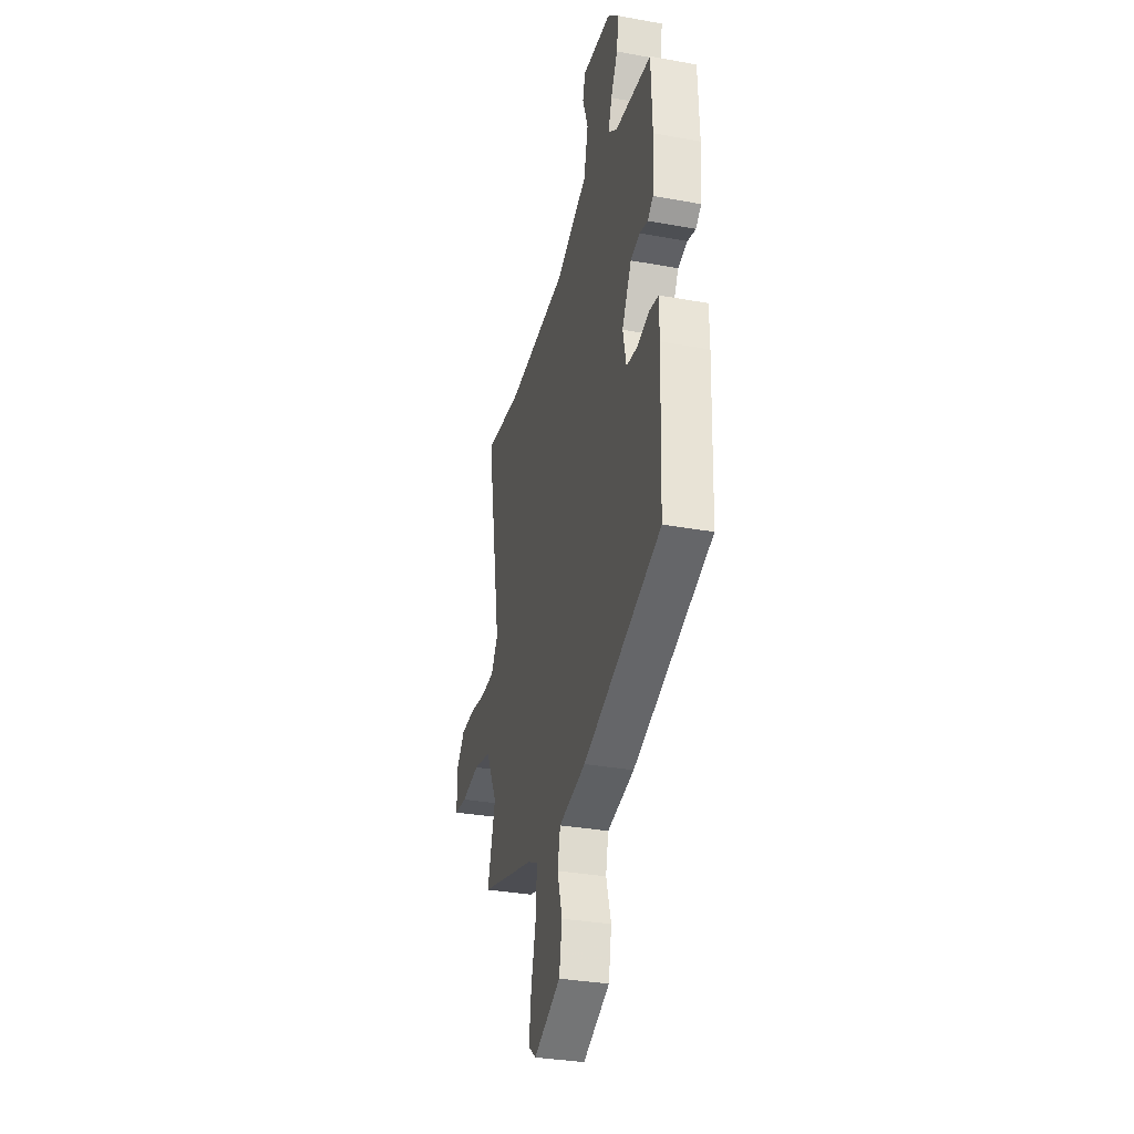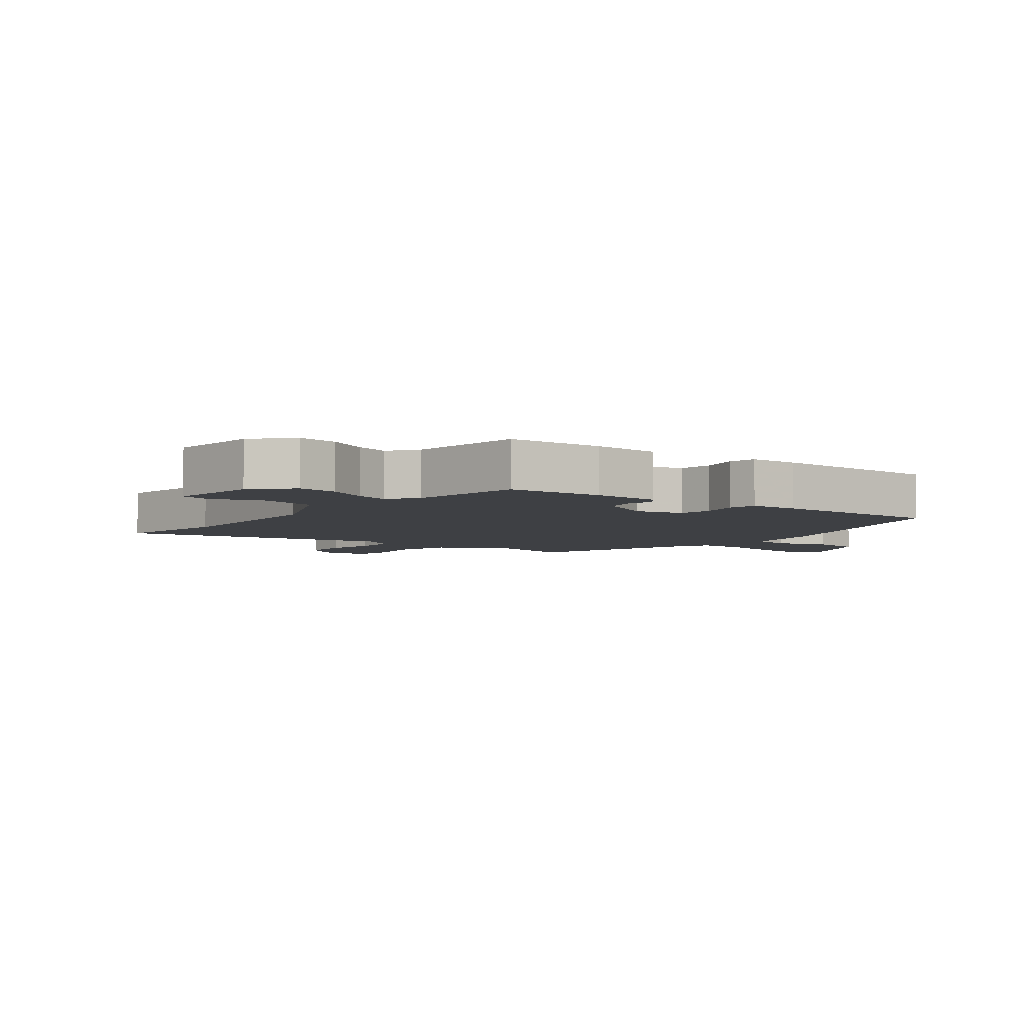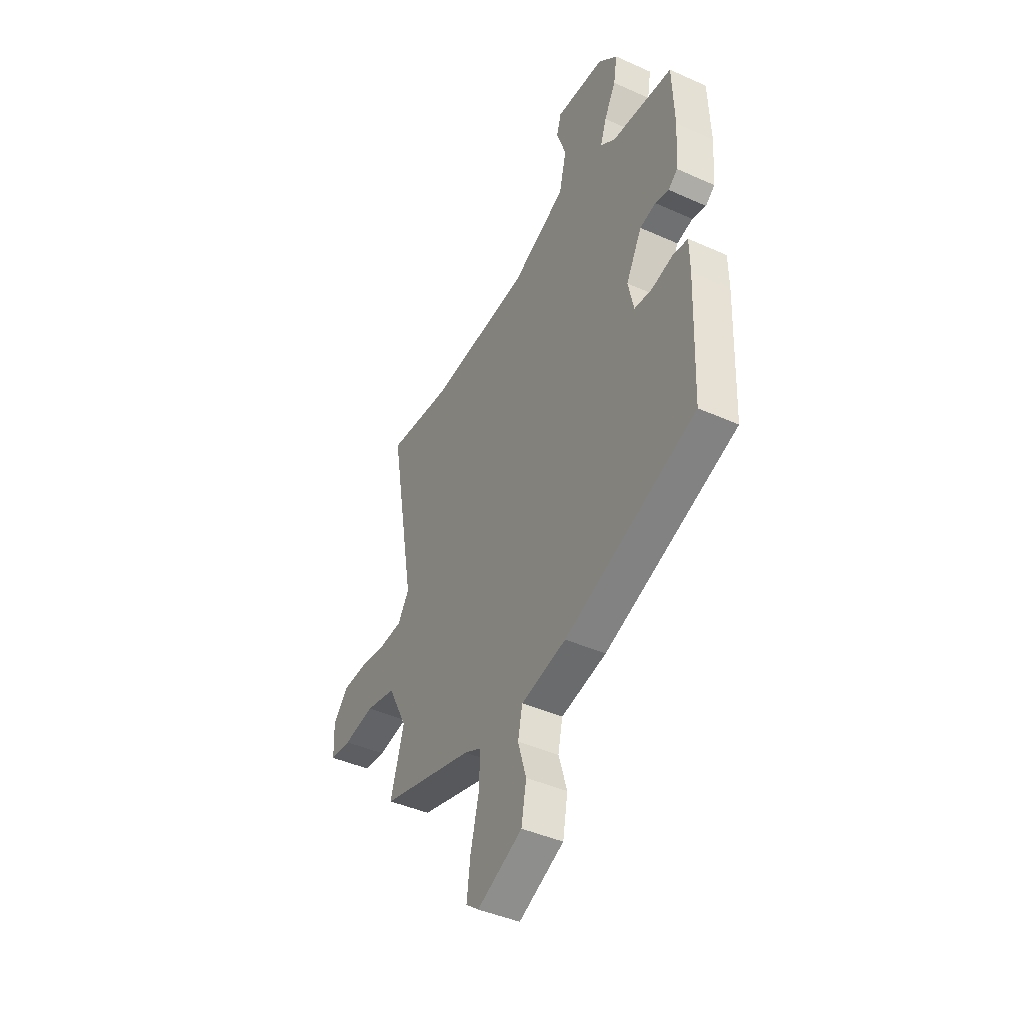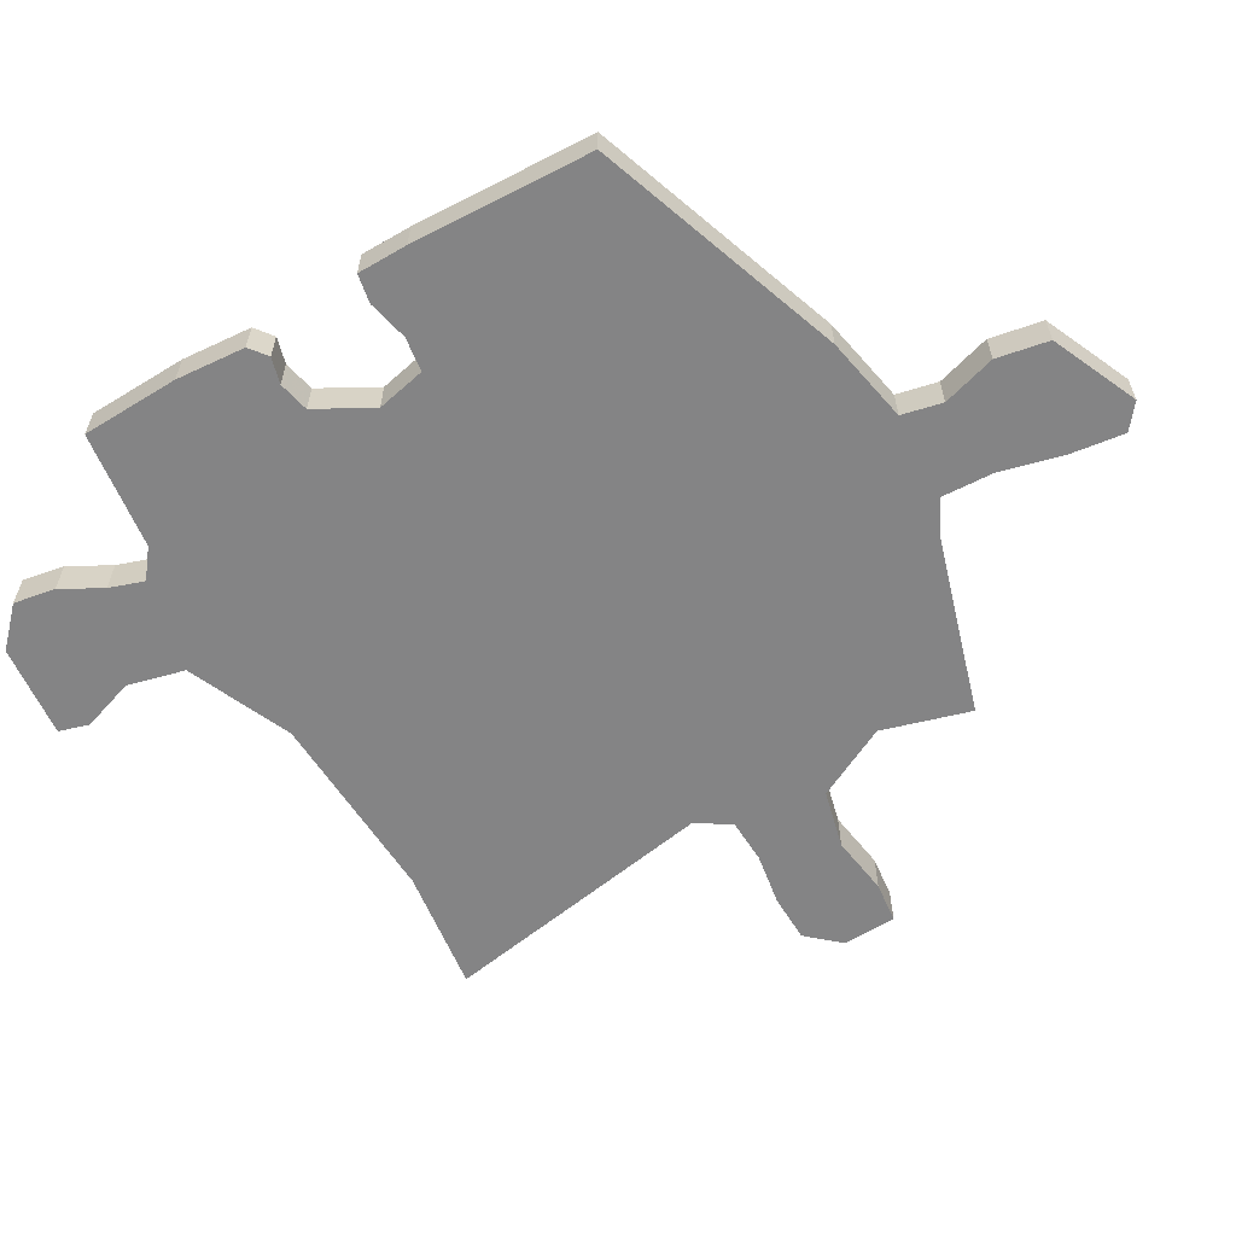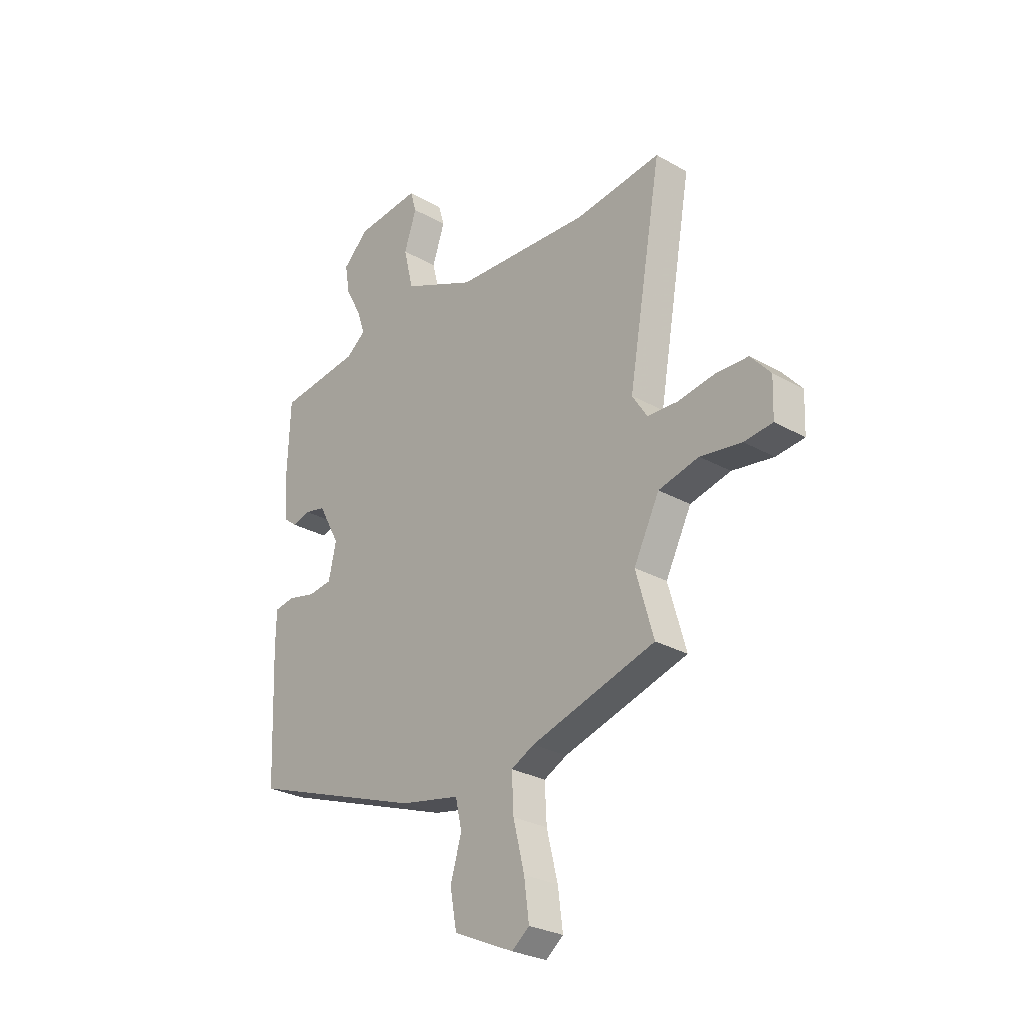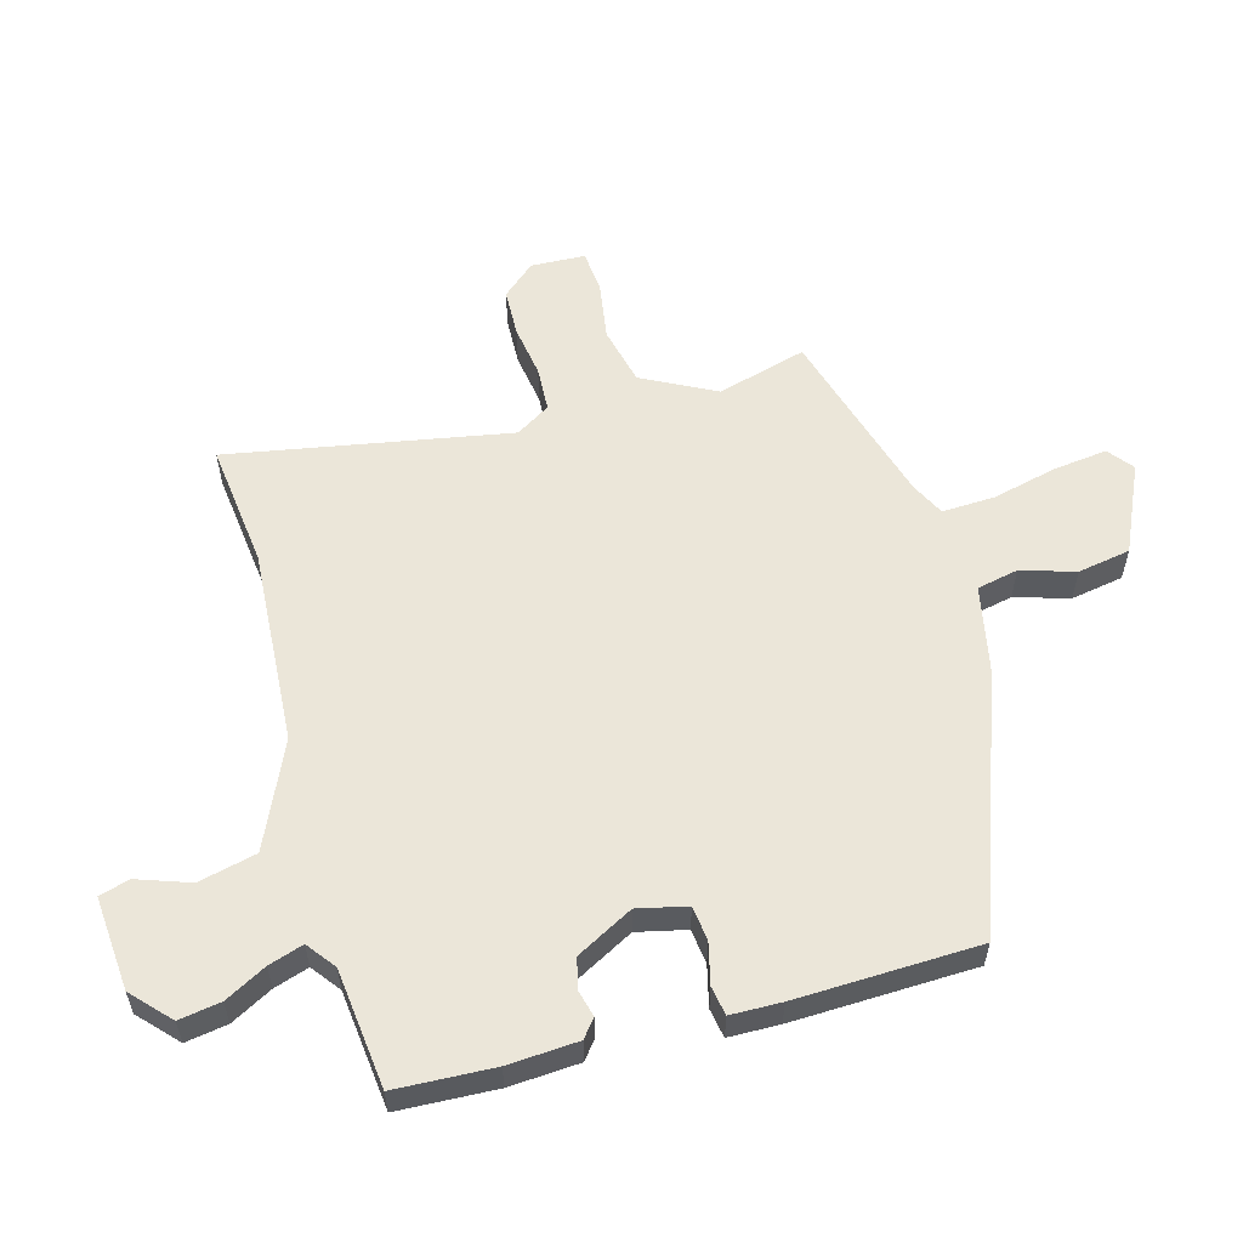
<metadata>
{"format":"obj","ext":"obj","renderer":"f3d","projection":"perspective","resolution":1024,"background":"white","views":[{"elev":-32.5,"azim":75.8,"up":"+Z"},{"elev":-4.8,"azim":52.6,"up":"+Y"},{"elev":-43.0,"azim":61.9,"up":"+Z"},{"elev":-61.5,"azim":119.8,"up":"+Y"},{"elev":-27.7,"azim":-130.9,"up":"+Z"},{"elev":57.4,"azim":74.9,"up":"+Y"}]}
</metadata>
<code>
v 0.495 0.07 -0.328
v 0.1 0.07 -0.468
v -0.036 0.07 -0.495
v -0.05 0.07 -0.559
v -0.025 0.07 -0.643
v -0.04 0.07 -0.725
v -0.176 0.07 -0.786
v -0.215 0.07 -0.755
v -0.204 0.07 -0.671
v -0.179 0.07 -0.57
v -0.175 0.07 -0.488
v -0.227 0.07 -0.462
v -0.507 0.07 -0.379
v -0.467 0.07 -0.24
v -0.525 0.07 -0.126
v -0.616 0.07 -0.104
v -0.709 0.07 -0.118
v -0.773 0.07 -0.111
v -0.776 0.07 -0.027
v -0.731 0.07 0.024
v -0.657 0.07 0.026
v -0.575 0.07 0.013
v -0.506 0.07 0.016
v -0.472 0.07 0.069
v -0.548 0.07 0.506
v -0.354 0.07 0.482
v -0.049 0.07 0.499
v 0.115 0.07 0.572
v 0.137 0.07 0.662
v 0.109 0.07 0.744
v 0.123 0.07 0.791
v 0.269 0.07 0.778
v 0.327 0.07 0.723
v 0.316 0.07 0.658
v 0.281 0.07 0.594
v 0.263 0.07 0.54
v 0.307 0.07 0.506
v 0.492 0.07 0.484
v 0.498 0.07 0.331
v 0.49 0.07 0.222
v 0.462 0.07 0.2
v 0.421 0.07 0.211
v 0.373 0.07 0.2
v 0.325 0.07 0.112
v 0.342 0.07 0.035
v 0.396 0.07 0.028
v 0.46 0.07 0.043
v 0.505 0.07 0.035
v 0.506 0.07 -0.044
v 0.495 0 -0.328
v 0.1 0 -0.468
v -0.036 0 -0.495
v -0.05 0 -0.559
v -0.025 0 -0.643
v -0.04 0 -0.725
v -0.176 0 -0.786
v -0.215 0 -0.755
v -0.204 0 -0.671
v -0.179 0 -0.57
v -0.175 0 -0.488
v -0.227 0 -0.462
v -0.507 0 -0.379
v -0.467 0 -0.24
v -0.525 0 -0.126
v -0.616 0 -0.104
v -0.709 0 -0.118
v -0.773 0 -0.111
v -0.776 0 -0.027
v -0.731 0 0.024
v -0.657 0 0.026
v -0.575 0 0.013
v -0.506 0 0.016
v -0.472 0 0.069
v -0.548 0 0.506
v -0.354 0 0.482
v -0.049 0 0.499
v 0.115 0 0.572
v 0.137 0 0.662
v 0.109 0 0.744
v 0.123 0 0.791
v 0.269 0 0.778
v 0.327 0 0.723
v 0.316 0 0.658
v 0.281 0 0.594
v 0.263 0 0.54
v 0.307 0 0.506
v 0.492 0 0.484
v 0.498 0 0.331
v 0.49 0 0.222
v 0.462 0 0.2
v 0.421 0 0.211
v 0.373 0 0.2
v 0.325 0 0.112
v 0.342 0 0.035
v 0.396 0 0.028
v 0.46 0 0.043
v 0.505 0 0.035
v 0.506 0 -0.044
f 1 2 3
f 49 1 3
f 48 49 3
f 47 48 3
f 46 47 3
f 45 46 3
f 44 45 3
f 43 44 3
f 40 41 42
f 39 40 42
f 38 39 42
f 37 38 42
f 36 37 42 43
f 33 34 35
f 32 33 35
f 31 32 35
f 30 31 35
f 29 30 35
f 28 29 35 36
f 36 43 3
f 28 36 3
f 27 28 3
f 24 25 26
f 20 21 22
f 19 20 22
f 18 19 22
f 17 18 22
f 16 17 22
f 15 16 22 23
f 14 15 23 24
f 12 13 14
f 26 27 3
f 24 26 3
f 14 24 3
f 12 14 3
f 11 12 3
f 8 9 10
f 7 8 10
f 6 7 10
f 5 6 10
f 4 5 10
f 3 4 10 11
f 52 51 50
f 52 50 98
f 52 98 97
f 52 97 96
f 52 96 95
f 52 95 94
f 52 94 93
f 52 93 92
f 91 90 89
f 91 89 88
f 91 88 87
f 91 87 86
f 92 91 86 85
f 84 83 82
f 84 82 81
f 84 81 80
f 84 80 79
f 84 79 78
f 85 84 78 77
f 52 92 85
f 52 85 77
f 52 77 76
f 75 74 73
f 71 70 69
f 71 69 68
f 71 68 67
f 71 67 66
f 71 66 65
f 72 71 65 64
f 73 72 64 63
f 63 62 61
f 52 76 75
f 52 75 73
f 52 73 63
f 52 63 61
f 52 61 60
f 59 58 57
f 59 57 56
f 59 56 55
f 59 55 54
f 59 54 53
f 60 59 53 52
f 1 50 51 2
f 2 51 52 3
f 3 52 53 4
f 4 53 54 5
f 5 54 55 6
f 6 55 56 7
f 7 56 57 8
f 8 57 58 9
f 9 58 59 10
f 10 59 60 11
f 11 60 61 12
f 12 61 62 13
f 13 62 63 14
f 14 63 64 15
f 15 64 65 16
f 16 65 66 17
f 17 66 67 18
f 18 67 68 19
f 19 68 69 20
f 20 69 70 21
f 21 70 71 22
f 22 71 72 23
f 23 72 73 24
f 24 73 74 25
f 25 74 75 26
f 26 75 76 27
f 27 76 77 28
f 28 77 78 29
f 29 78 79 30
f 30 79 80 31
f 31 80 81 32
f 32 81 82 33
f 33 82 83 34
f 34 83 84 35
f 35 84 85 36
f 36 85 86 37
f 37 86 87 38
f 38 87 88 39
f 39 88 89 40
f 40 89 90 41
f 41 90 91 42
f 42 91 92 43
f 43 92 93 44
f 44 93 94 45
f 45 94 95 46
f 46 95 96 47
f 47 96 97 48
f 48 97 98 49
f 49 98 50 1

</code>
